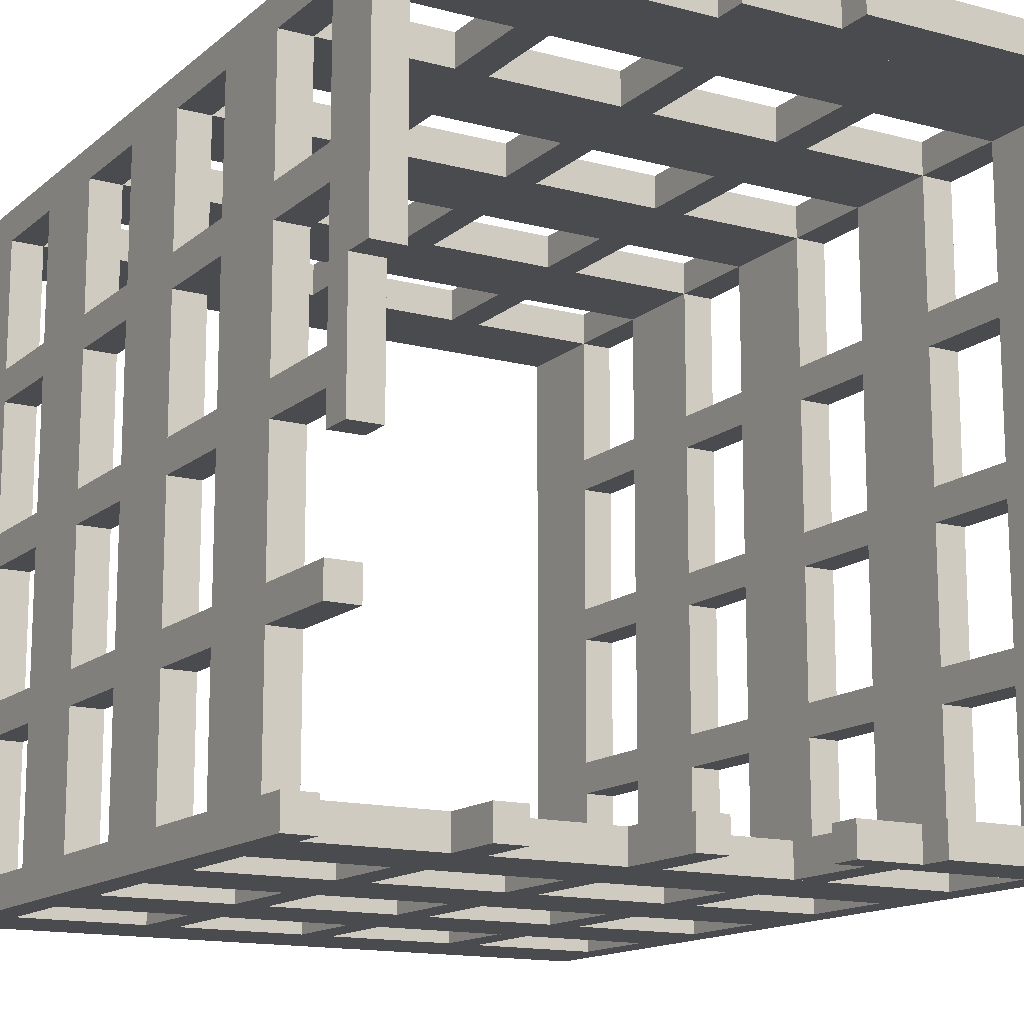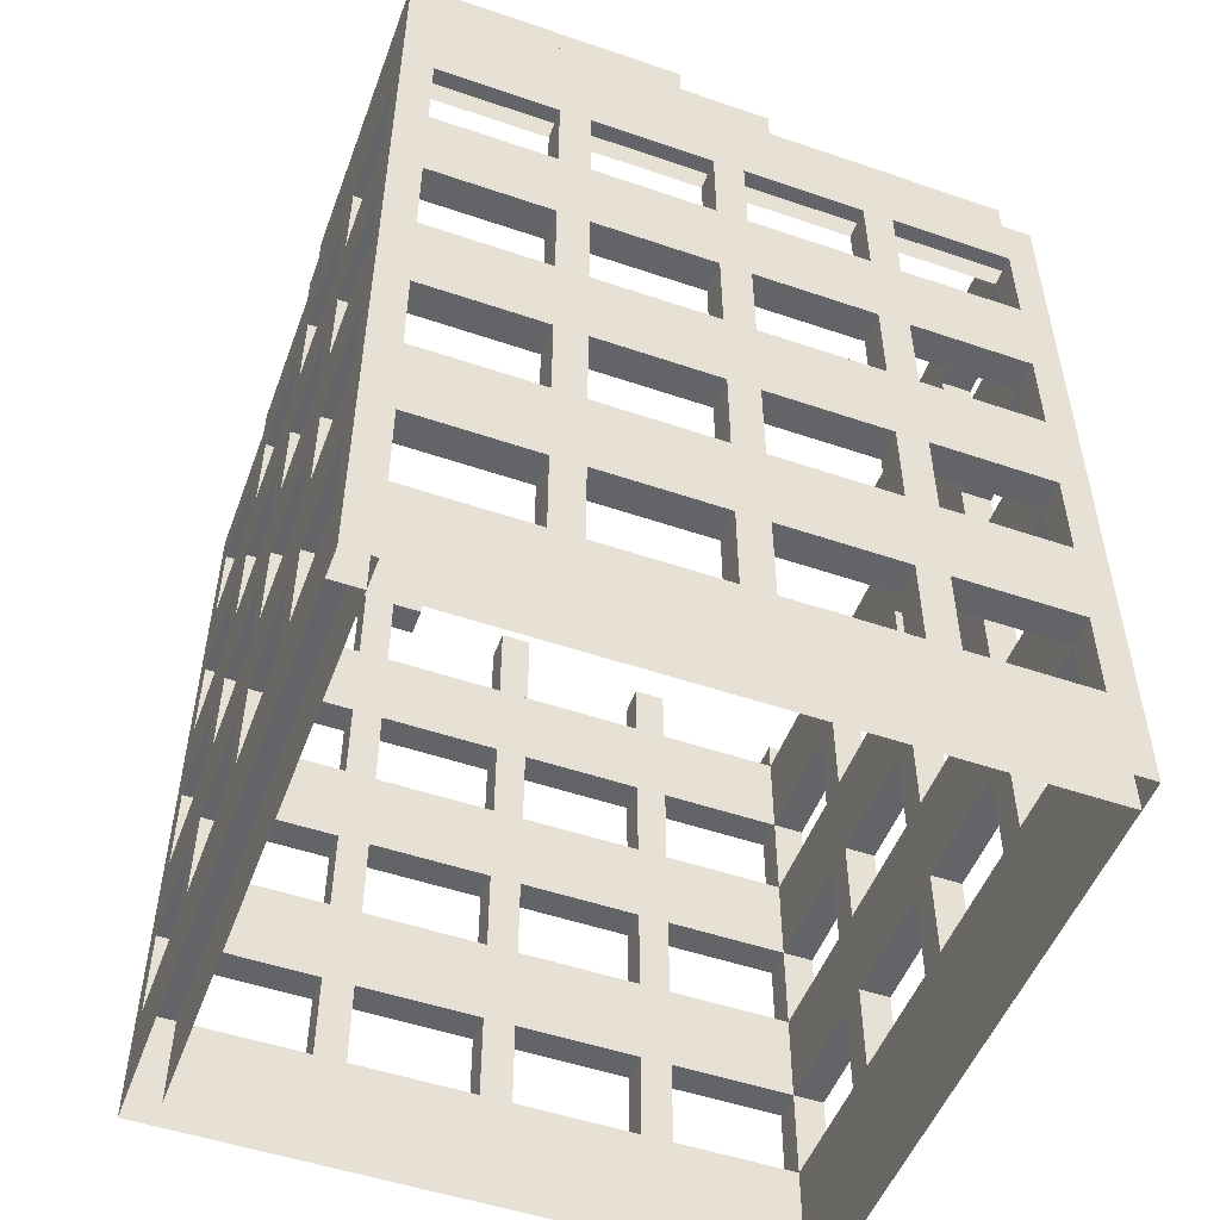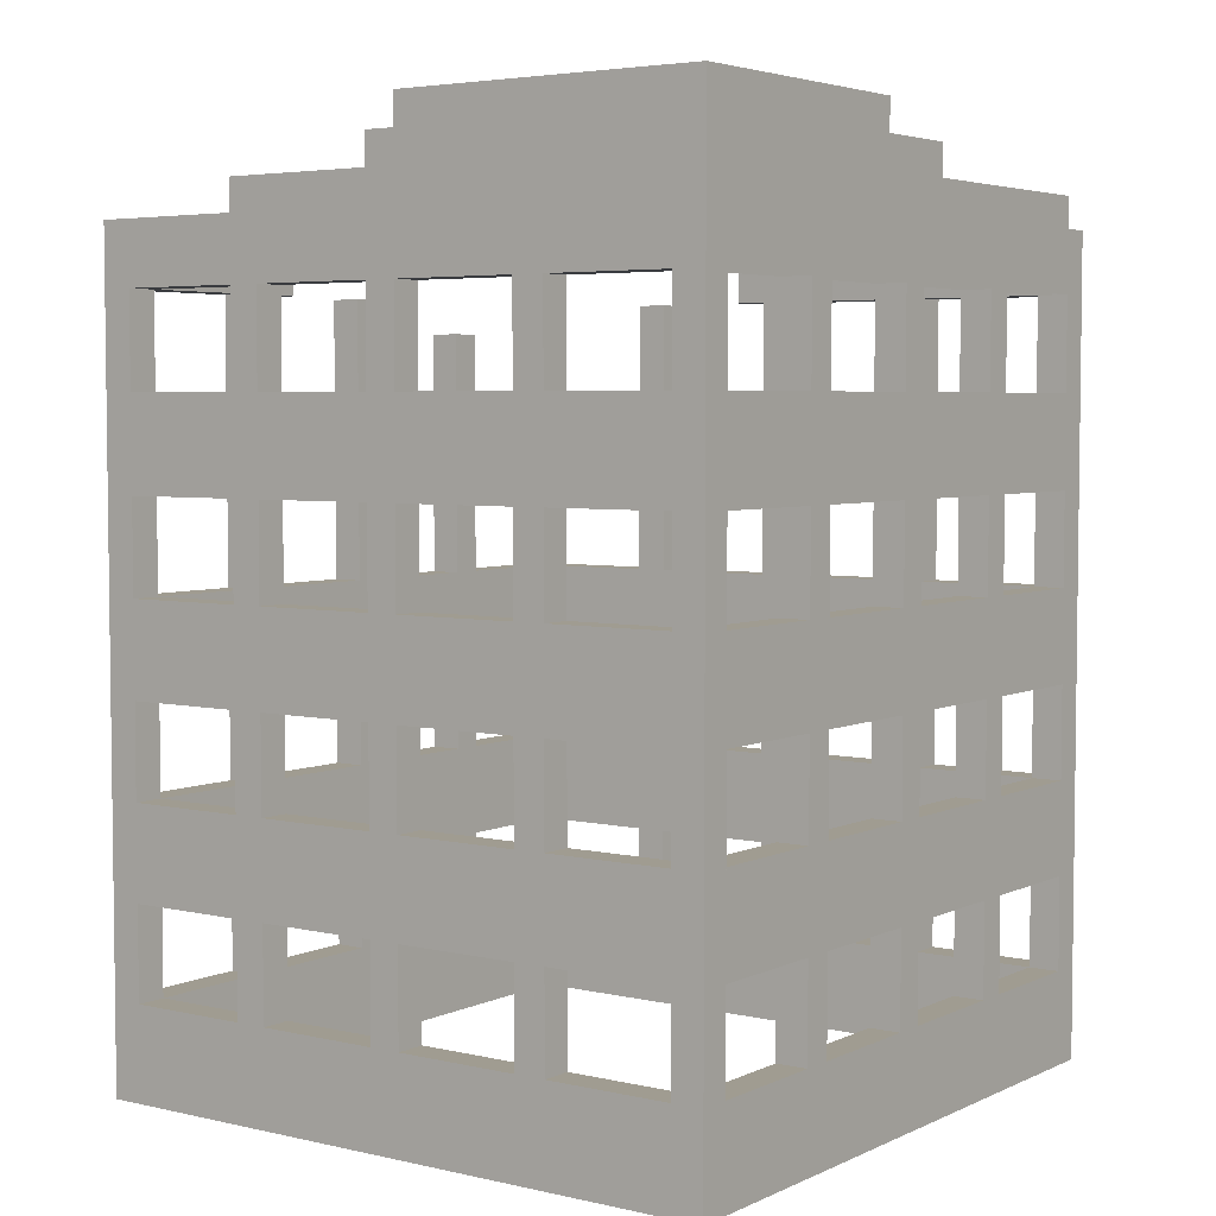
<metadata>
{"format":"obj","ext":"obj","renderer":"f3d","projection":"perspective","resolution":1024,"background":"white","views":[{"elev":-14.3,"azim":149.6,"up":"+Z"},{"elev":-51.3,"azim":-20.3,"up":"+Y"},{"elev":4.4,"azim":-54.3,"up":"+Y"}]}
</metadata>
<code>
o Cube
v 0 0 0
v 0 3 0
v 0 0 -1
v 0 3 -1
v 21 0 0
v 21 3 0
v 21 0 -1
v 21 3 -1
v 0 3 0
v 0 6 0
v 0 3 -1
v 0 6 -1
v 1 3 0
v 1 6 0
v 1 3 -1
v 1 6 -1
v 20 3 0
v 20 6 0
v 20 3 -1
v 20 6 -1
v 21 3 0
v 21 6 0
v 21 3 -1
v 21 6 -1
v 16 18 -1
v 16 15 -1
v 16 18 0
v 16 15 0
v 15 18 -1
v 15 15 -1
v 15 18 0
v 15 15 0
v 15 9 0
v 15 12 0
v 15 9 -1
v 15 12 -1
v 16 9 0
v 16 12 0
v 16 9 -1
v 16 12 -1
v 0 6 0
v 0 9 0
v 0 6 -1
v 0 9 -1
v 21 6 0
v 21 9 0
v 21 6 -1
v 21 9 -1
v 0 9 0
v 0 12 0
v 0 9 -1
v 0 12 -1
v 1 9 0
v 1 12 0
v 1 9 -1
v 1 12 -1
v 20 9 0
v 20 12 0
v 20 9 -1
v 20 12 -1
v 21 9 0
v 21 12 0
v 21 9 -1
v 21 12 -1
v 10 15 0
v 10 18 0
v 10 15 -1
v 10 18 -1
v 11 15 0
v 11 18 0
v 11 15 -1
v 11 18 -1
v 5 15 0
v 5 18 0
v 5 15 -1
v 5 18 -1
v 6 15 0
v 6 18 0
v 6 15 -1
v 6 18 -1
v 0 12 0
v 0 15 0
v 0 12 -1
v 0 15 -1
v 21 12 0
v 21 15 0
v 21 12 -1
v 21 15 -1
v 0 15 0
v 0 18 0
v 0 15 -1
v 0 18 -1
v 1 15 0
v 1 18 0
v 1 15 -1
v 1 18 -1
v 20 15 0
v 20 18 0
v 20 15 -1
v 20 18 -1
v 21 15 0
v 21 18 0
v 21 15 -1
v 21 18 -1
v 10 3 0
v 10 6 0
v 10 3 -1
v 10 6 -1
v 11 3 0
v 11 6 0
v 11 3 -1
v 11 6 -1
v 5 3 0
v 5 6 0
v 5 3 -1
v 5 6 -1
v 6 3 0
v 6 6 0
v 6 3 -1
v 6 6 -1
v 0 18 0
v 0 18 -1
v 21 18 0
v 21 18 -1
v 16 6 -1
v 16 3 -1
v 16 6 0
v 16 3 0
v 15 6 -1
v 15 3 -1
v 15 6 0
v 15 3 0
v 6 12 -1
v 6 9 -1
v 6 12 0
v 6 9 0
v 5 12 -1
v 5 9 -1
v 5 12 0
v 5 9 0
v 11 12 -1
v 11 9 -1
v 11 12 0
v 11 9 0
v 10 12 -1
v 10 9 -1
v 10 12 0
v 10 9 0
v 0 18 0
v 0 21 0
v 0 18 -1
v 0 21 -1
v 21 18 0
v 21 21 0
v 21 18 -1
v 21 21 -1
v 0 21 0
v 0 24 0
v 0 21 -1
v 0 24 -1
v 1 21 0
v 1 24 0
v 1 21 -1
v 1 24 -1
v 20 21 0
v 20 24 0
v 20 21 -1
v 20 24 -1
v 21 21 0
v 21 24 0
v 21 21 -1
v 21 24 -1
v 0 24 0
v 0 25 0
v 0 24 -1
v 0 25 -1
v 21 24 0
v 21 25 0
v 21 24 -1
v 21 25 -1
v 16 24 -1
v 16 21 -1
v 16 24 0
v 16 21 0
v 15 24 -1
v 15 21 -1
v 15 24 0
v 15 21 0
v 10 21 0
v 10 24 0
v 10 21 -1
v 10 24 -1
v 11 21 0
v 11 24 0
v 11 21 -1
v 11 24 -1
v 5 21 0
v 5 24 0
v 5 21 -1
v 5 24 -1
v 6 21 0
v 6 24 0
v 6 21 -1
v 6 24 -1
v 21 0 -1
v 21 3 -1
v 20 0 -1
v 20 3 -1
v 21 0 -21
v 21 3 -21
v 20 0 -21
v 20 3 -21
v 21 3 -20
v 21 6 -20
v 20 3 -20
v 20 6 -20
v 21 3 -21
v 21 6 -21
v 20 3 -21
v 20 6 -21
v 20 18 -16
v 20 15 -16
v 21 18 -16
v 21 15 -16
v 20 18 -15
v 20 15 -15
v 21 18 -15
v 21 15 -15
v 21 9 -15
v 21 12 -15
v 20 9 -15
v 20 12 -15
v 21 9 -16
v 21 12 -16
v 20 9 -16
v 20 12 -16
v 21 6 -1
v 21 9 -1
v 20 6 -1
v 20 9 -1
v 21 6 -21
v 21 9 -21
v 20 6 -21
v 20 9 -21
v 21 9 -20
v 21 12 -20
v 20 9 -20
v 20 12 -20
v 21 9 -21
v 21 12 -21
v 20 9 -21
v 20 12 -21
v 21 15 -10
v 21 18 -10
v 20 15 -10
v 20 18 -10
v 21 15 -11
v 21 18 -11
v 20 15 -11
v 20 18 -11
v 21 15 -5
v 21 18 -5
v 20 15 -5
v 20 18 -5
v 21 15 -6
v 21 18 -6
v 20 15 -6
v 20 18 -6
v 21 12 -1
v 21 15 -1
v 20 12 -1
v 20 15 -1
v 21 12 -21
v 21 15 -21
v 20 12 -21
v 20 15 -21
v 21 15 -20
v 21 18 -20
v 20 15 -20
v 20 18 -20
v 21 15 -21
v 21 18 -21
v 20 15 -21
v 20 18 -21
v 21 3 -10
v 21 6 -10
v 20 3 -10
v 20 6 -10
v 21 3 -11
v 21 6 -11
v 20 3 -11
v 20 6 -11
v 21 3 -5
v 21 6 -5
v 20 3 -5
v 20 6 -5
v 21 3 -6
v 21 6 -6
v 20 3 -6
v 20 6 -6
v 21 18 -1
v 20 18 -1
v 21 18 -21
v 20 18 -21
v 20 6 -16
v 20 3 -16
v 21 6 -16
v 21 3 -16
v 20 6 -15
v 20 3 -15
v 21 6 -15
v 21 3 -15
v 20 12 -6
v 20 9 -6
v 21 12 -6
v 21 9 -6
v 20 12 -5
v 20 9 -5
v 21 12 -5
v 21 9 -5
v 20 12 -11
v 20 9 -11
v 21 12 -11
v 21 9 -11
v 20 12 -10
v 20 9 -10
v 21 12 -10
v 21 9 -10
v 21 18 -1
v 21 21 -1
v 20 18 -1
v 20 21 -1
v 21 18 -21
v 21 21 -21
v 20 18 -21
v 20 21 -21
v 21 21 -20
v 21 22 -20
v 20 21 -20
v 20 22 -20
v 21 21 -21
v 21 22 -21
v 20 21 -21
v 20 22 -21
v 21 24 -1
v 21 25 -1
v 20 24 -1
v 20 25 -1
v 21 24 -12
v 21 25 -12
v 20 24 -12
v 20 25 -12
v 20 24 -16
v 20 21 -16
v 21 24 -16
v 21 21 -16
v 20 24 -15
v 20 21 -15
v 21 24 -15
v 21 21 -15
v 21 21 -10
v 21 24 -10
v 20 21 -10
v 20 24 -10
v 21 21 -11
v 21 24 -11
v 20 21 -11
v 20 24 -11
v 21 21 -5
v 21 24 -5
v 20 21 -5
v 20 24 -5
v 21 21 -6
v 21 24 -6
v 20 21 -6
v 20 24 -6
v 20 0 -21
v 20 3 -21
v 20 0 -20
v 20 3 -20
v 0 0 -21
v 0 3 -21
v 0 0 -20
v 0 3 -20
v 1 3 -21
v 1 6 -21
v 1 3 -20
v 1 6 -20
v 0 3 -21
v 0 6 -21
v 0 3 -20
v 0 6 -20
v 5 18 -20
v 5 15 -20
v 5 18 -21
v 5 15 -21
v 6 18 -20
v 6 15 -20
v 6 18 -21
v 6 15 -21
v 6 9 -21
v 6 12 -21
v 6 9 -20
v 6 12 -20
v 5 9 -21
v 5 12 -21
v 5 9 -20
v 5 12 -20
v 20 6 -21
v 20 9 -21
v 20 6 -20
v 20 9 -20
v 0 6 -21
v 0 9 -21
v 0 6 -20
v 0 9 -20
v 1 9 -21
v 1 12 -21
v 1 9 -20
v 1 12 -20
v 0 9 -21
v 0 12 -21
v 0 9 -20
v 0 12 -20
v 11 15 -21
v 11 18 -21
v 11 15 -20
v 11 18 -20
v 10 15 -21
v 10 18 -21
v 10 15 -20
v 10 18 -20
v 16 15 -21
v 16 18 -21
v 16 15 -20
v 16 18 -20
v 15 15 -21
v 15 18 -21
v 15 15 -20
v 15 18 -20
v 20 12 -21
v 20 15 -21
v 20 12 -20
v 20 15 -20
v 0 12 -21
v 0 15 -21
v 0 12 -20
v 0 15 -20
v 1 15 -21
v 1 18 -21
v 1 15 -20
v 1 18 -20
v 0 15 -21
v 0 18 -21
v 0 15 -20
v 0 18 -20
v 11 3 -21
v 11 6 -21
v 11 3 -20
v 11 6 -20
v 10 3 -21
v 10 6 -21
v 10 3 -20
v 10 6 -20
v 16 3 -21
v 16 6 -21
v 16 3 -20
v 16 6 -20
v 15 3 -21
v 15 6 -21
v 15 3 -20
v 15 6 -20
v 20 18 -21
v 20 18 -20
v 0 18 -21
v 0 18 -20
v 5 6 -20
v 5 3 -20
v 5 6 -21
v 5 3 -21
v 6 6 -20
v 6 3 -20
v 6 6 -21
v 6 3 -21
v 15 12 -20
v 15 9 -20
v 15 12 -21
v 15 9 -21
v 16 12 -20
v 16 9 -20
v 16 12 -21
v 16 9 -21
v 10 12 -20
v 10 9 -20
v 10 12 -21
v 10 9 -21
v 11 12 -20
v 11 9 -20
v 11 12 -21
v 11 9 -21
v 20 18 -21
v 20 21 -21
v 20 18 -20
v 20 21 -20
v 0 18 -21
v 0 21 -21
v 0 18 -20
v 0 21 -20
v 1 21 -21
v 1 24 -21
v 1 21 -20
v 1 24 -20
v 0 21 -21
v 0 24 -21
v 0 21 -20
v 0 24 -20
v 7 24 -21
v 7 25 -21
v 7 24 -20
v 7 25 -20
v 0 24 -21
v 0 25 -21
v 0 24 -20
v 0 25 -20
v 5 24 -20
v 5 21 -20
v 5 24 -21
v 5 21 -21
v 6 24 -20
v 6 21 -20
v 6 24 -21
v 6 21 -21
v 11 21 -21
v 11 24 -21
v 11 21 -20
v 11 24 -20
v 10 21 -21
v 10 24 -21
v 10 21 -20
v 10 24 -20
v 16 21 -21
v 16 23 -21
v 16 21 -20
v 16 23 -20
v 15 21 -21
v 15 23 -21
v 15 21 -20
v 15 23 -20
v 0 0 -20
v 0 3 -20
v 1 0 -20
v 1 3 -20
v -4e-06 0 -2e-06
v -4e-06 3 -2e-06
v 1 0 -2e-06
v 1 3 -2e-06
v 1 18 -5
v 1 15 -5
v 0 18 -5
v 0 15 -5
v 1 18 -6
v 1 15 -6
v 0 18 -6
v 0 15 -6
v 0 9 -6
v 0 12 -6
v 1 9 -6
v 1 12 -6
v 0 9 -5
v 0 12 -5
v 1 9 -5
v 1 12 -5
v 0 6 -20
v 0 9 -20
v 1 6 -20
v 1 9 -20
v -4e-06 6 -2e-06
v -4e-06 9 -2e-06
v 1 6 -2e-06
v 1 9 -2e-06
v 0 15 -11
v 0 18 -11
v 1 15 -11
v 1 18 -11
v 0 15 -10
v 0 18 -10
v 1 15 -10
v 1 18 -10
v 0 15 -16
v 0 18 -16
v 1 15 -16
v 1 18 -16
v 0 15 -15
v 0 18 -15
v 1 15 -15
v 1 18 -15
v 0 12 -20
v 0 15 -20
v 1 12 -20
v 1 15 -20
v -4e-06 12 -2e-06
v -4e-06 15 -2e-06
v 1 12 -2e-06
v 1 15 -2e-06
v 0 3 -11
v 0 6 -11
v 1 3 -11
v 1 6 -11
v 0 3 -10
v 0 6 -10
v 1 3 -10
v 1 6 -10
v 0 3 -16
v 0 6 -16
v 1 3 -16
v 1 6 -16
v 0 3 -15
v 0 6 -15
v 1 3 -15
v 1 6 -15
v 0 18 -20
v 1 18 -20
v -4e-06 18 -2e-06
v 1 18 -2e-06
v 1 6 -5
v 1 3 -5
v 0 6 -5
v 0 3 -5
v 1 6 -6
v 1 3 -6
v 0 6 -6
v 0 3 -6
v 1 12 -15
v 1 9 -15
v 0 12 -15
v 0 9 -15
v 1 12 -16
v 1 9 -16
v 0 12 -16
v 0 9 -16
v 1 12 -10
v 1 9 -10
v 0 12 -10
v 0 9 -10
v 1 12 -11
v 1 9 -11
v 0 12 -11
v 0 9 -11
v 0 18 -20
v 0 21 -20
v 1 18 -20
v 1 21 -20
v -4e-06 18 -2e-06
v -4e-06 21 -2e-06
v 1 18 -2e-06
v 1 21 -2e-06
v 0 24 -20
v 0 25 -20
v 1 24 -20
v 1 25 -20
v -4e-06 24 -2e-06
v -4e-06 25 -2e-06
v 1 24 -2e-06
v 1 25 -2e-06
v 1 24 -5
v 1 21 -5
v 0 24 -5
v 0 21 -5
v 1 24 -6
v 1 21 -6
v 0 24 -6
v 0 21 -6
v 0 21 -11
v 0 24 -11
v 1 21 -11
v 1 24 -11
v 0 21 -10
v 0 24 -10
v 1 21 -10
v 1 24 -10
v 0 21 -16
v 0 24 -16
v 1 21 -16
v 1 24 -16
v 0 21 -15
v 0 24 -15
v 1 21 -15
v 1 24 -15
v 20 25 0
v 20 26 0
v 20 25 -8
v 20 26 -8
v 21 25 0
v 21 26 0
v 21 25 -8
v 21 26 -8
v 0 25 0
v 0 27 0
v 0 25 -1
v 0 27 -1
v 20 25 0
v 20 27 0
v 20 25 -1
v 20 27 -1
v 0 27 0
v 0 28 0
v 0 27 -1
v 0 28 -1
v 12 27 0
v 12 28 0
v 12 27 -1
v 12 28 -1
v 0 25 -1
v 0 28 -1
v 0 25 -11
v 0 28 -11
v 1 25 -1
v 1 28 -1
v 1 25 -11
v 1 28 -11
v 0 25 -11
v 0 27 -11
v 0 25 -16
v 0 27 -16
v 1 25 -11
v 1 27 -11
v 1 25 -16
v 1 27 -16
v 0 25 -16
v 0 26 -16
v 0 25 -21
v 0 26 -21
v 1 25 -16
v 1 26 -16
v 1 25 -21
v 1 26 -21
v 1 25 -20
v 1 26 -20
v 1 25 -21
v 1 26 -21
v 5 25 -20
v 5 26 -20
v 5 25 -21
v 5 26 -21
v 0 28 0
v 0 29 0
v 0 28 -10
v 0 29 -10
v 1 28 0
v 1 29 0
v 1 28 -10
v 1 29 -10
v 1 28 0
v 1 29 0
v 1 28 -1
v 1 29 -1
v 9 28 0
v 9 29 0
v 9 28 -1
v 9 29 -1
f 1 2 4 3
f 3 4 8 7
f 7 8 6 5
f 5 6 2 1
f 8 4 2 6
f 9 10 12 11
f 15 16 14 13
f 13 14 10 9
f 21 22 18 17
f 23 24 22 21
f 17 18 20 19
f 75 76 80 79
f 32 31 29 30
f 26 25 27 28
f 28 27 31 32
f 37 38 34 33
f 39 40 38 37
f 19 20 24 23
f 33 34 36 35
f 138 137 133 134
f 41 42 44 43
f 43 44 48 47
f 47 48 46 45
f 45 46 42 41
f 48 44 42 46
f 49 50 52 51
f 55 56 54 53
f 53 54 50 49
f 61 62 58 57
f 63 64 62 61
f 57 58 60 59
f 30 29 25 26
f 69 70 66 65
f 71 72 70 69
f 65 66 68 67
f 77 78 74 73
f 79 80 78 77
f 59 60 64 63
f 73 74 76 75
f 67 68 72 71
f 81 82 84 83
f 83 84 88 87
f 87 88 86 85
f 85 86 82 81
f 89 90 92 91
f 95 96 94 93
f 93 94 90 89
f 130 129 125 126
f 101 102 98 97
f 103 104 102 101
f 97 98 100 99
f 109 110 106 105
f 111 112 110 109
f 105 106 108 107
f 117 118 114 113
f 119 120 118 117
f 113 114 116 115
f 99 100 104 103
f 107 108 112 111
f 115 116 120 119
f 132 131 129 130
f 126 125 127 128
f 128 127 131 132
f 146 145 141 142
f 140 139 137 138
f 134 133 135 136
f 136 135 139 140
f 148 147 145 146
f 142 141 143 144
f 144 143 147 148
f 35 36 40 39
f 149 150 152 151
f 151 152 156 155
f 155 156 154 153
f 153 154 150 149
f 157 158 160 159
f 163 164 162 161
f 161 162 158 157
f 169 170 166 165
f 171 172 170 169
f 165 166 168 167
f 167 168 172 171
f 173 174 176 175
f 175 176 180 179
f 179 180 178 177
f 177 178 174 173
f 199 200 204 203
f 188 187 185 186
f 182 181 183 184
f 184 183 187 188
f 186 185 181 182
f 193 194 190 189
f 195 196 194 193
f 189 190 192 191
f 201 202 198 197
f 203 204 202 201
f 197 198 200 199
f 191 192 196 195
f 82 86 88 84
f 207 208 212 211
f 211 212 210 209
f 209 210 206 205
f 212 208 206 210
f 217 218 214 213
f 219 220 218 217
f 213 214 216 215
f 263 264 268 267
f 228 227 225 226
f 222 221 223 224
f 224 223 227 228
f 233 234 230 229
f 235 236 234 233
f 215 216 220 219
f 229 230 232 231
f 318 317 313 314
f 150 154 156 152
f 239 240 244 243
f 243 244 242 241
f 241 242 238 237
f 244 240 238 242
f 249 250 246 245
f 251 252 250 249
f 245 246 248 247
f 226 225 221 222
f 257 258 254 253
f 259 260 258 257
f 253 254 256 255
f 265 266 262 261
f 267 268 266 265
f 247 248 252 251
f 261 262 264 263
f 255 256 260 259
f 332 330 334 336
f 271 272 276 275
f 275 276 274 273
f 273 274 270 269
f 310 309 305 306
f 281 282 278 277
f 283 284 282 281
f 277 278 280 279
f 289 290 286 285
f 291 292 290 289
f 285 286 288 287
f 297 298 294 293
f 299 300 298 297
f 293 294 296 295
f 279 280 284 283
f 287 288 292 291
f 295 296 300 299
f 272 270 274 276
f 312 311 309 310
f 306 305 307 308
f 308 307 311 312
f 326 325 321 322
f 320 319 317 318
f 314 313 315 316
f 316 315 319 320
f 328 327 325 326
f 322 321 323 324
f 324 323 327 328
f 231 232 236 235
f 444 442 446 448
f 331 332 336 335
f 335 336 334 333
f 333 334 330 329
f 341 342 338 337
f 343 344 342 341
f 337 338 340 339
f 339 340 344 343
f 504 502 506 508
f 347 348 352 351
f 351 352 350 349
f 349 350 346 345
f 371 372 376 375
f 360 359 357 358
f 354 353 355 356
f 356 355 359 360
f 358 357 353 354
f 365 366 362 361
f 367 368 366 365
f 361 362 364 363
f 373 374 370 369
f 375 376 374 373
f 369 370 372 371
f 363 364 368 367
f 11 12 16 15
f 51 52 56 55
f 91 92 96 95
f 159 160 164 163
f 379 380 384 383
f 383 384 382 381
f 381 382 378 377
f 384 380 378 382
f 389 390 386 385
f 391 392 390 389
f 385 386 388 387
f 435 436 440 439
f 400 399 397 398
f 394 393 395 396
f 396 395 399 400
f 405 406 402 401
f 407 408 406 405
f 387 388 392 391
f 401 402 404 403
f 490 489 485 486
f 411 412 416 415
f 415 416 414 413
f 413 414 410 409
f 416 412 410 414
f 421 422 418 417
f 423 424 422 421
f 417 418 420 419
f 398 397 393 394
f 429 430 426 425
f 431 432 430 429
f 425 426 428 427
f 437 438 434 433
f 439 440 438 437
f 419 420 424 423
f 433 434 436 435
f 427 428 432 431
f 443 444 448 447
f 447 448 446 445
f 445 446 442 441
f 482 481 477 478
f 453 454 450 449
f 455 456 454 453
f 449 450 452 451
f 461 462 458 457
f 463 464 462 461
f 457 458 460 459
f 469 470 466 465
f 471 472 470 469
f 465 466 468 467
f 451 452 456 455
f 459 460 464 463
f 467 468 472 471
f 484 483 481 482
f 478 477 479 480
f 480 479 483 484
f 498 497 493 494
f 492 491 489 490
f 486 485 487 488
f 488 487 491 492
f 500 499 497 498
f 494 493 495 496
f 496 495 499 500
f 403 404 408 407
f 503 504 508 507
f 507 508 506 505
f 505 506 502 501
f 513 514 510 509
f 515 516 514 513
f 509 510 512 511
f 511 512 516 515
f 519 520 524 523
f 523 524 522 521
f 521 522 518 517
f 543 544 548 547
f 532 531 529 530
f 526 525 527 528
f 528 527 531 532
f 530 529 525 526
f 537 538 534 533
f 539 540 538 537
f 533 534 536 535
f 545 546 542 541
f 547 548 546 545
f 541 542 544 543
f 535 536 540 539
f 551 552 556 555
f 555 556 554 553
f 553 554 550 549
f 556 552 550 554
f 591 592 596 595
f 564 563 561 562
f 558 557 559 560
f 560 559 563 564
f 569 570 566 565
f 571 572 570 569
f 565 566 568 567
f 638 637 633 634
f 575 576 580 579
f 579 580 578 577
f 577 578 574 573
f 580 576 574 578
f 562 561 557 558
f 585 586 582 581
f 587 588 586 585
f 581 582 584 583
f 593 594 590 589
f 595 596 594 593
f 589 590 592 591
f 583 584 588 587
f 599 600 604 603
f 603 604 602 601
f 601 602 598 597
f 630 629 625 626
f 609 610 606 605
f 611 612 610 609
f 605 606 608 607
f 617 618 614 613
f 619 620 618 617
f 613 614 616 615
f 607 608 612 611
f 615 616 620 619
f 632 631 629 630
f 626 625 627 628
f 628 627 631 632
f 646 645 641 642
f 640 639 637 638
f 634 633 635 636
f 636 635 639 640
f 648 647 645 646
f 642 641 643 644
f 644 643 647 648
f 567 568 572 571
f 652 650 654 656
f 651 652 656 655
f 655 656 654 653
f 653 654 650 649
f 604 600 598 602
f 659 660 664 663
f 663 664 662 661
f 661 662 658 657
f 683 684 688 687
f 672 671 669 670
f 666 665 667 668
f 668 667 671 672
f 670 669 665 666
f 677 678 674 673
f 679 680 678 677
f 673 674 676 675
f 685 686 682 681
f 687 688 686 685
f 681 682 684 683
f 675 676 680 679
f 409 411 415 413
f 441 443 447 445
f 473 474 476 475
f 501 503 507 505
f 517 519 523 521
f 345 347 351 349
f 329 331 335 333
f 301 302 304 303
f 269 271 275 273
f 237 239 243 241
f 41 43 47 45
f 81 83 87 85
f 121 122 124 123
f 149 151 155 153
f 573 575 579 577
f 597 599 603 601
f 621 622 624 623
f 657 659 663 661
f 689 690 692 691
f 691 692 696 695
f 695 696 694 693
f 693 694 690 689
f 696 692 690 694
f 697 698 700 699
f 699 700 704 703
f 703 704 702 701
f 701 702 698 697
f 699 703 701 697
f 704 700 698 702
f 705 706 708 707
f 707 708 712 711
f 711 712 710 709
f 709 710 706 705
f 712 708 706 710
f 713 714 716 715
f 715 716 720 719
f 719 720 718 717
f 717 718 714 713
f 720 716 714 718
f 721 722 724 723
f 723 724 728 727
f 727 728 726 725
f 728 724 722 726
f 729 730 732 731
f 731 732 736 735
f 735 736 734 733
f 736 732 730 734
f 739 740 744 743
f 743 744 742 741
f 741 742 738 737
f 744 740 738 742
f 745 746 748 747
f 747 748 752 751
f 751 752 750 749
f 749 750 746 745
f 752 748 746 750
f 755 756 760 759
f 759 760 758 757
f 757 758 754 753
f 760 756 754 758
f 352 348 346 350
f 524 520 518 522
f 340 338 342 344
f 517 518 520 519
f 548 544 542 546
f 359 355 353 357
f 536 534 538 540

</code>
